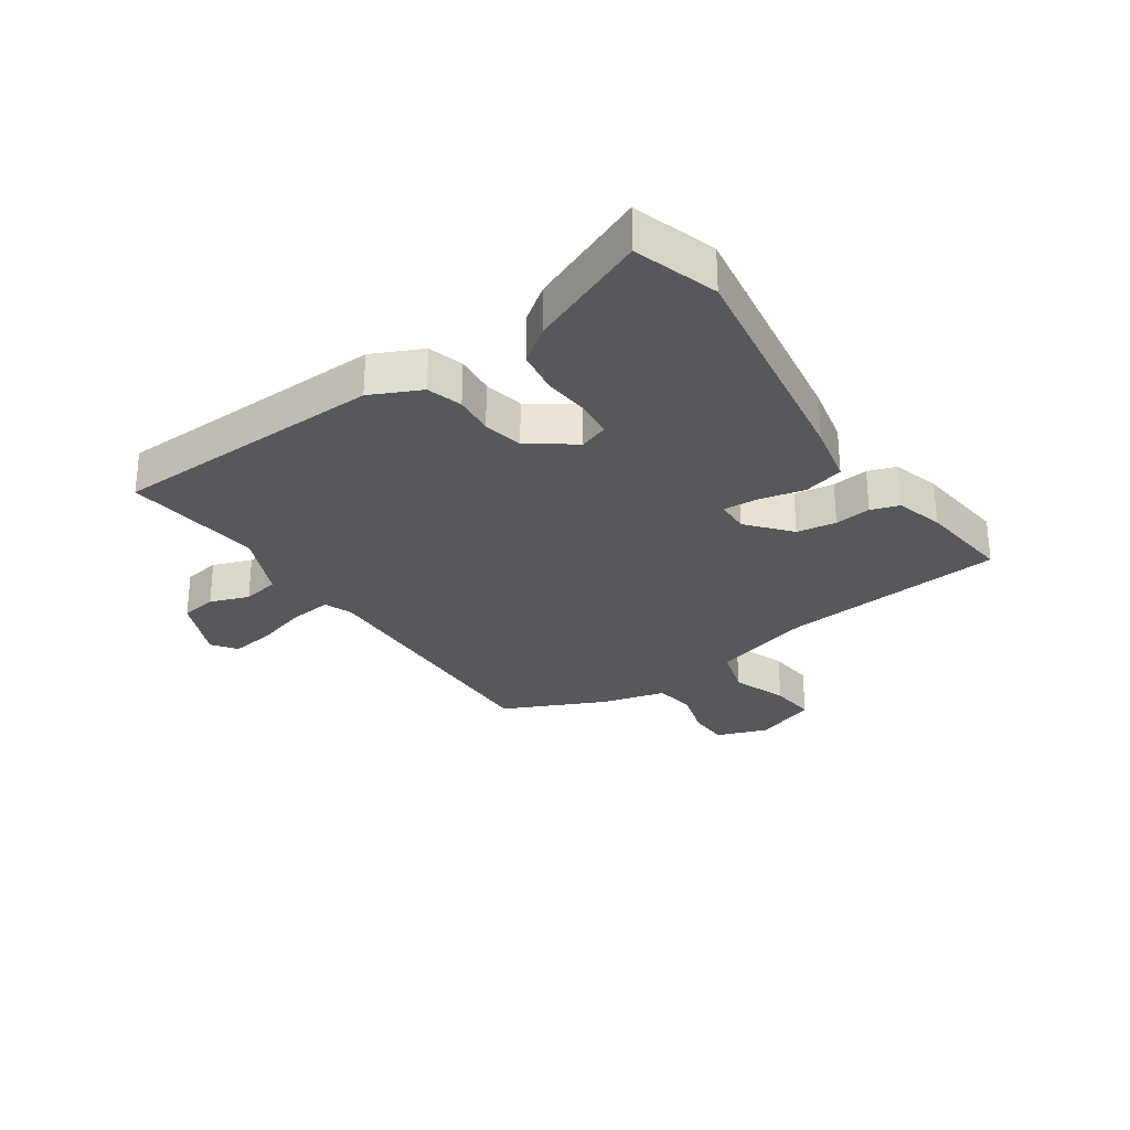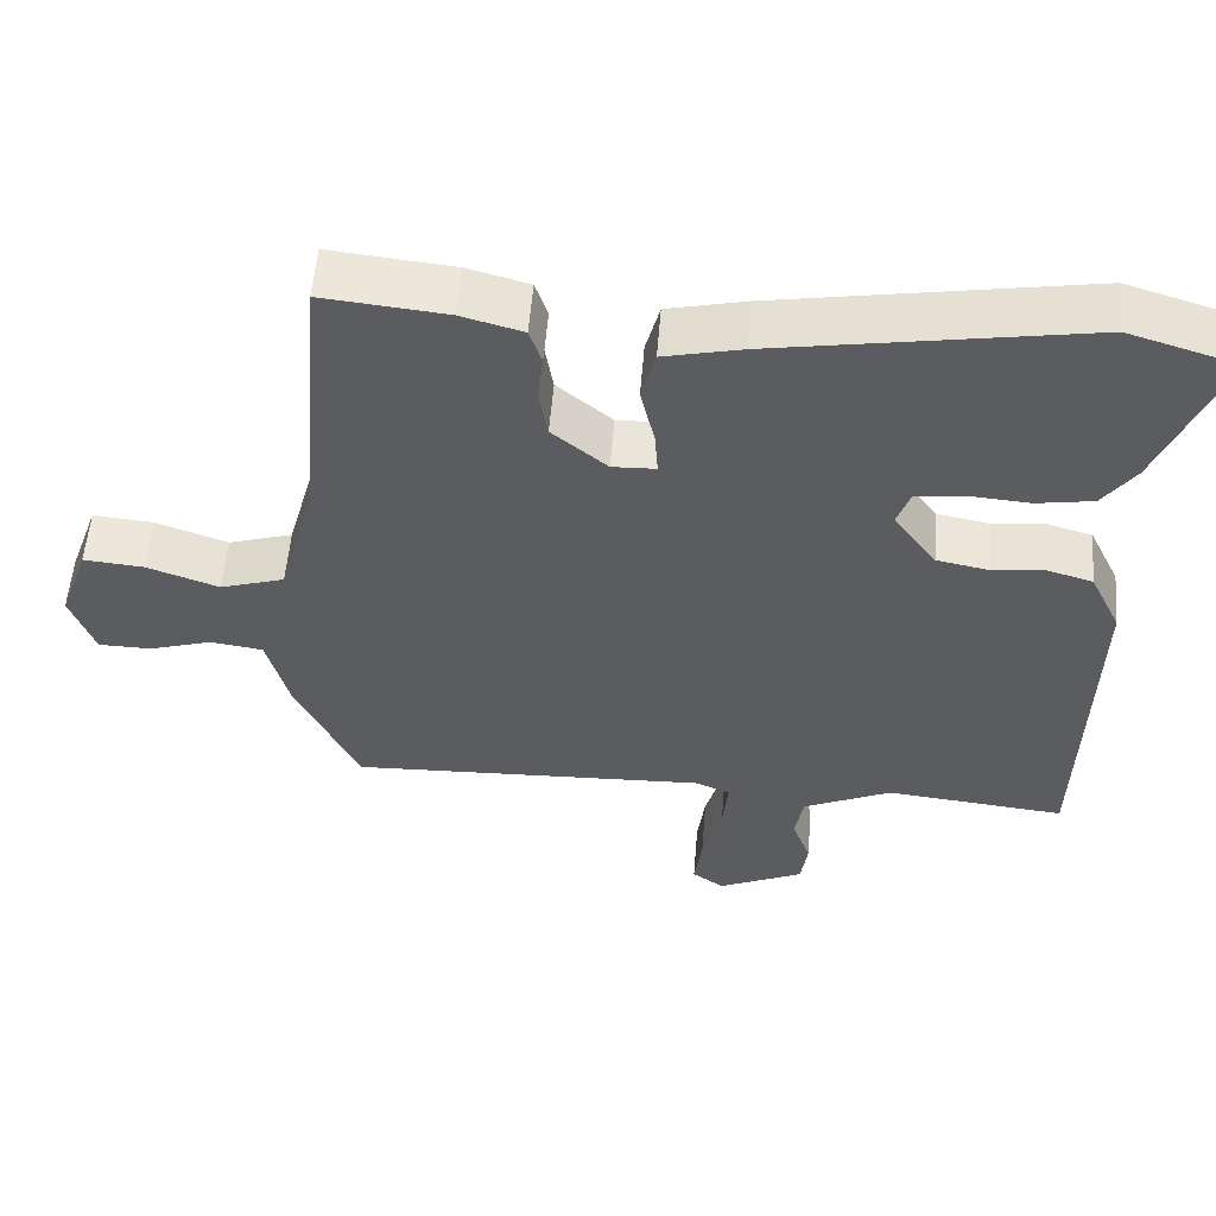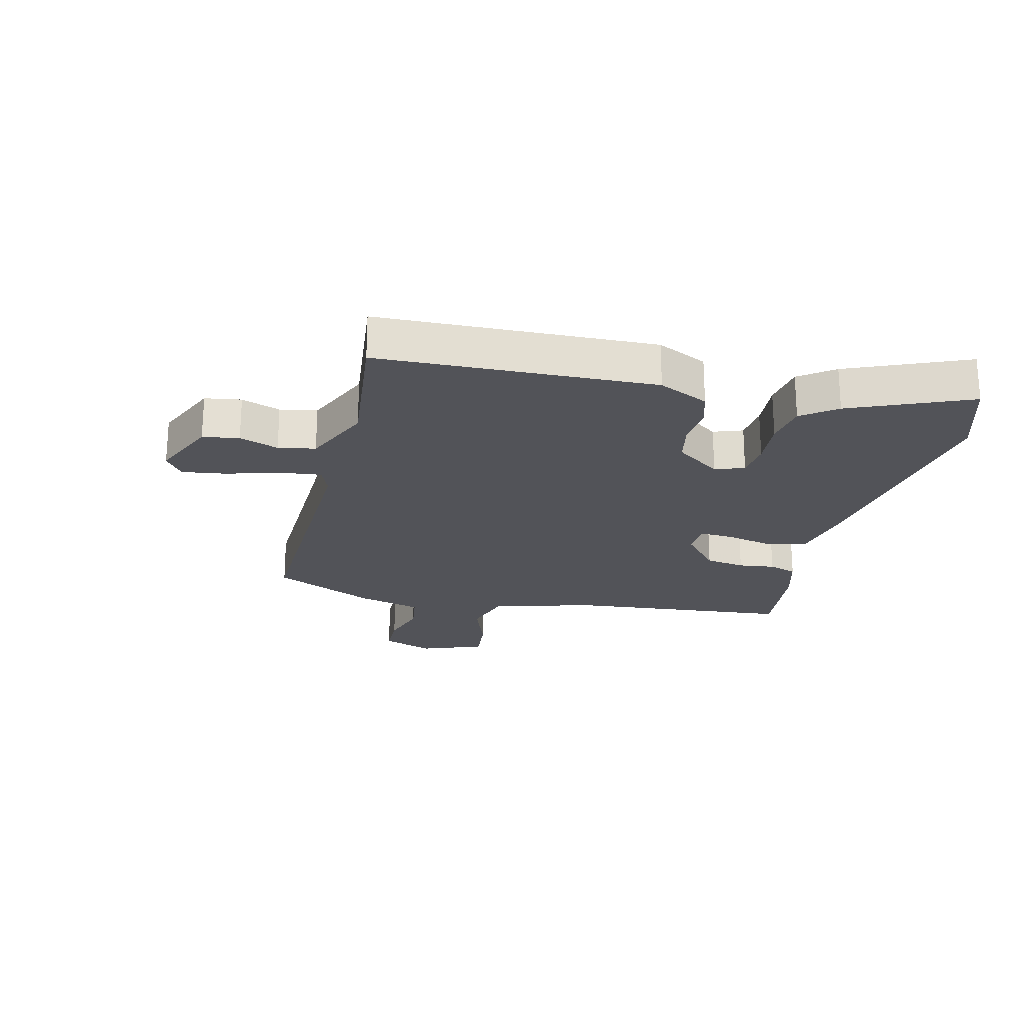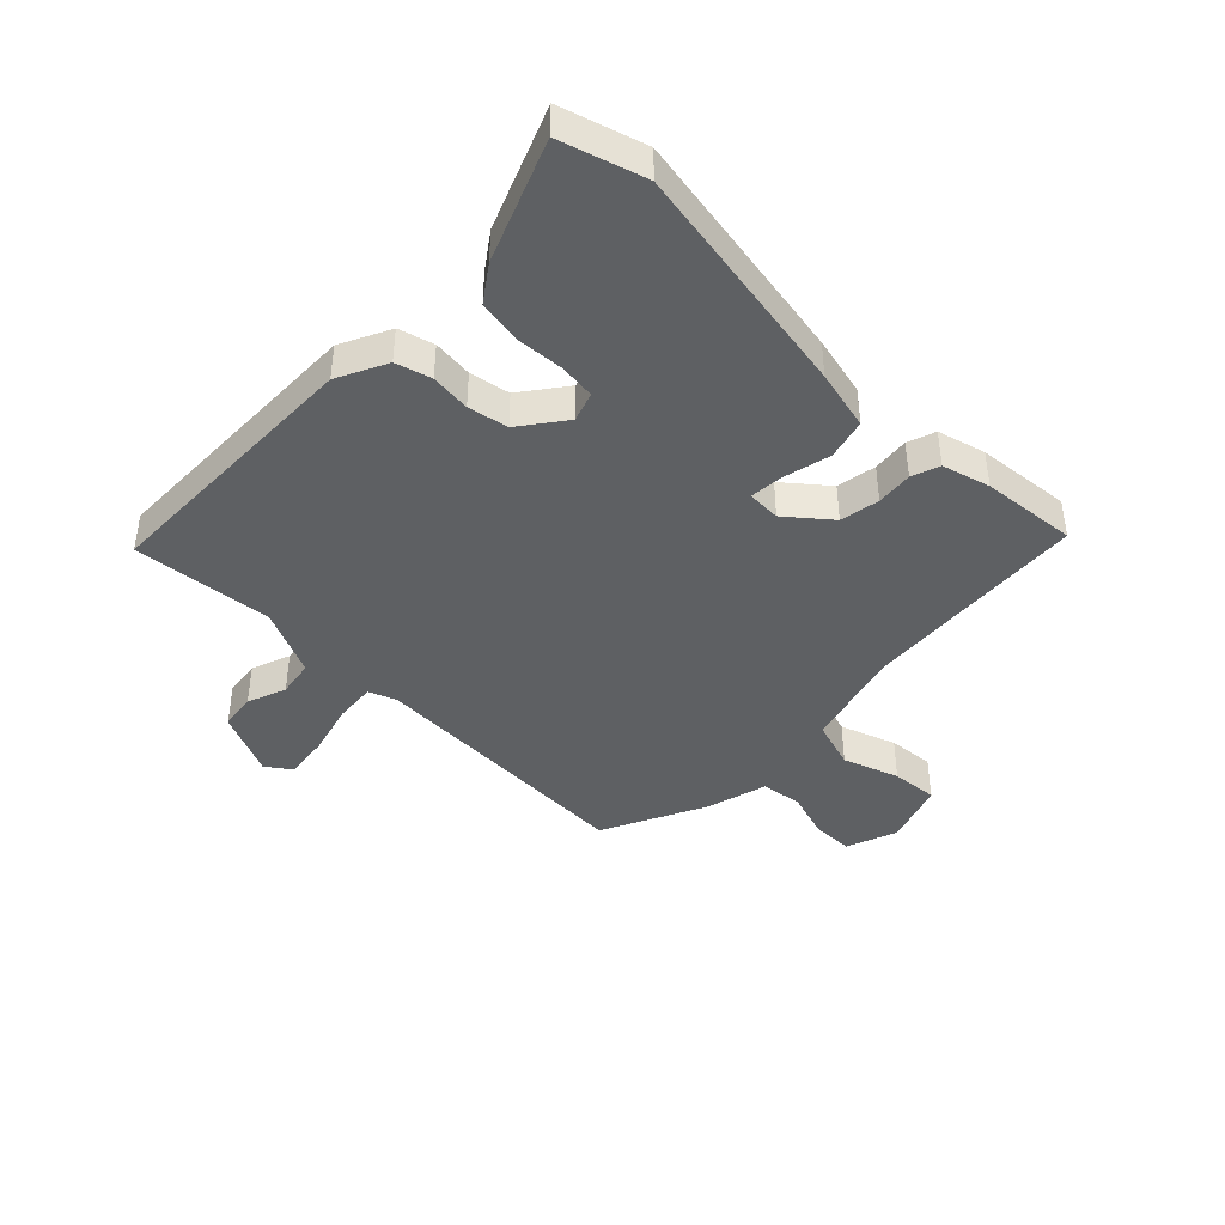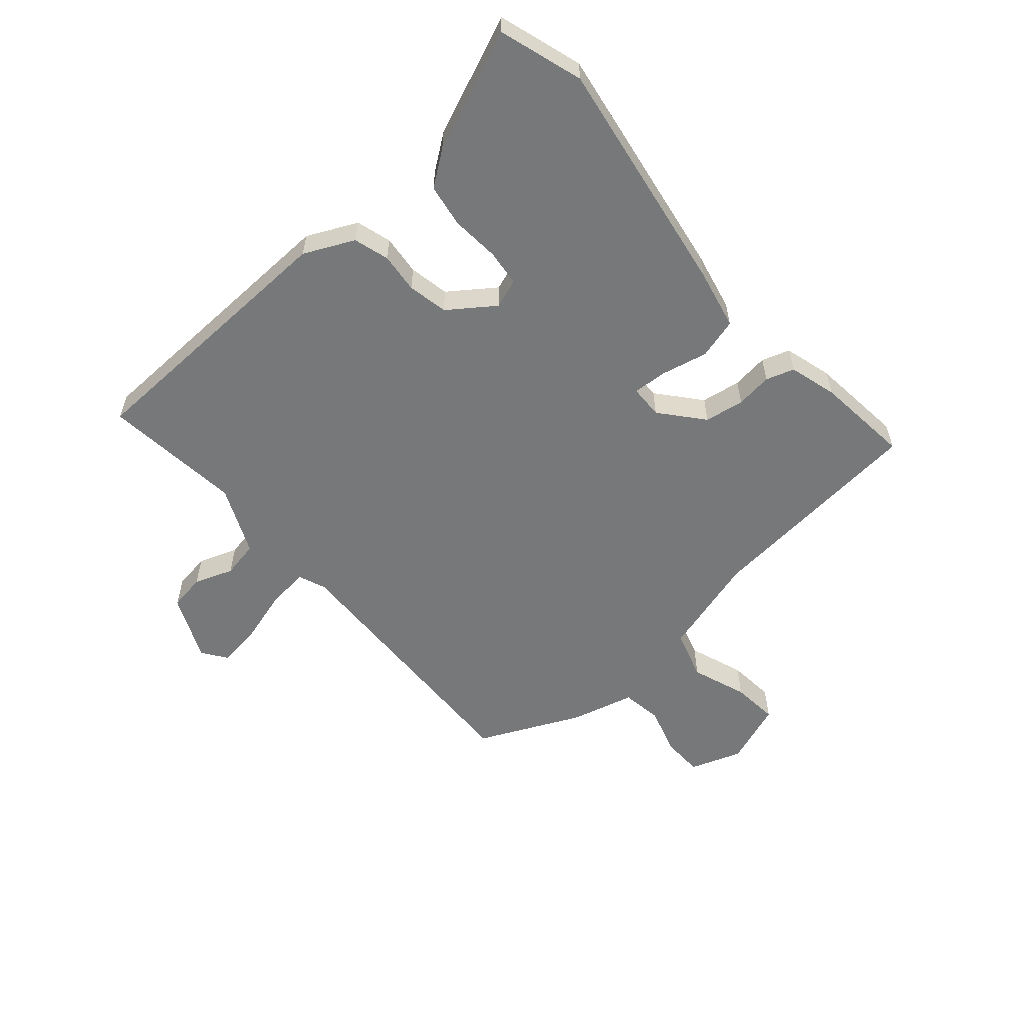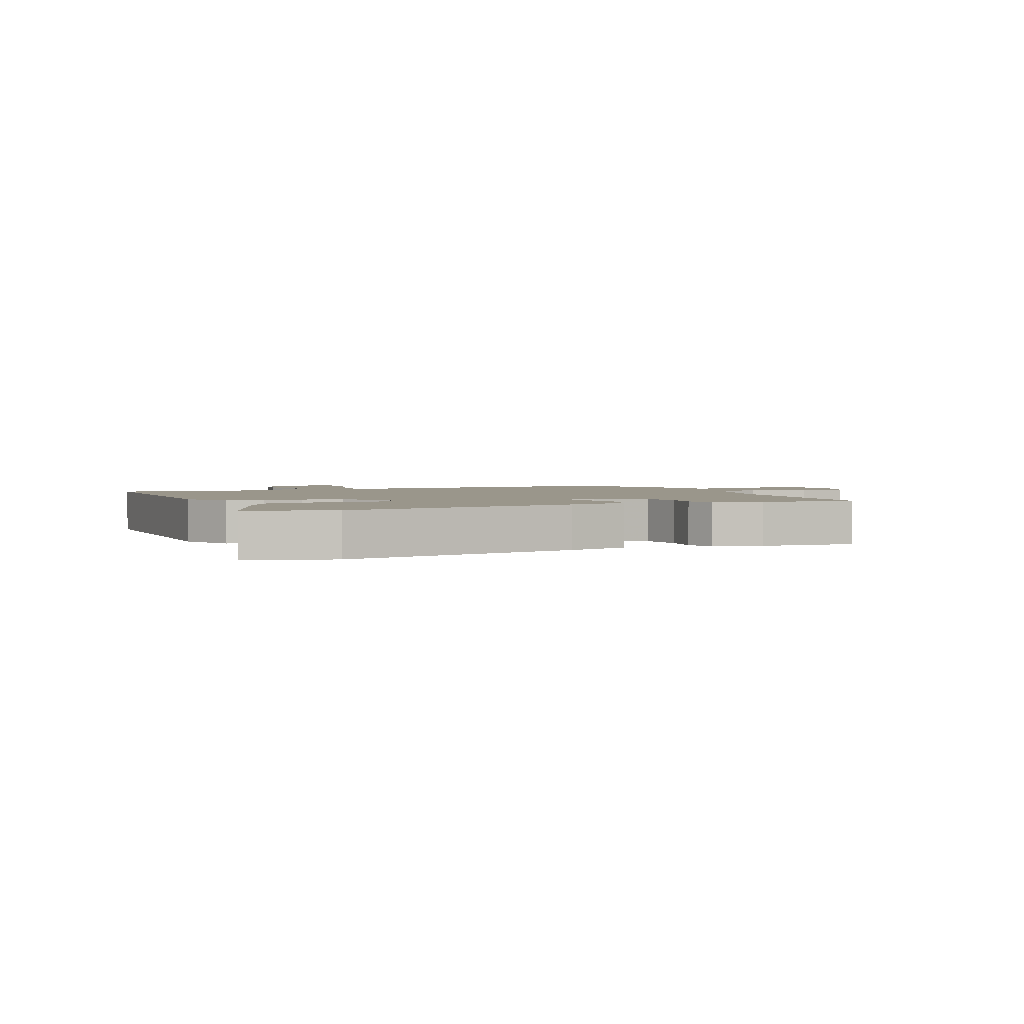
<metadata>
{"format":"obj","ext":"obj","renderer":"f3d","projection":"perspective","resolution":1024,"background":"white","views":[{"elev":-28.5,"azim":-55.1,"up":"+Y"},{"elev":55.2,"azim":-175.4,"up":"+Z"},{"elev":-22.6,"azim":-103.1,"up":"+Y"},{"elev":-42.3,"azim":-44.8,"up":"+Y"},{"elev":-57.4,"azim":-48.6,"up":"+Y"},{"elev":2.3,"azim":-24.6,"up":"+Y"}]}
</metadata>
<code>
v 0.46 0.07 -0.488
v -0.002 0.07 -0.47
v -0.048 0.07 -0.488
v -0.041 0.07 -0.558
v -0.016 0.07 -0.646
v -0.006 0.07 -0.721
v -0.047 0.07 -0.75
v -0.157 0.07 -0.7
v -0.166 0.07 -0.639
v -0.142 0.07 -0.574
v -0.153 0.07 -0.512
v -0.267 0.07 -0.46
v -0.499 0.07 -0.484
v -0.51 0.07 -0.024
v -0.47 0.07 0.059
v -0.411 0.07 0.076
v -0.344 0.07 0.069
v -0.277 0.07 0.082
v -0.222 0.07 0.157
v -0.239 0.07 0.206
v -0.3 0.07 0.213
v -0.38 0.07 0.207
v -0.452 0.07 0.219
v -0.494 0.07 0.277
v -0.576 0.07 0.477
v -0.436 0.07 0.52
v -0.037 0.07 0.453
v 0.064 0.07 0.43
v 0.082 0.07 0.362
v 0.064 0.07 0.284
v 0.06 0.07 0.227
v 0.116 0.07 0.225
v 0.187 0.07 0.284
v 0.198 0.07 0.35
v 0.191 0.07 0.411
v 0.207 0.07 0.458
v 0.287 0.07 0.48
v 0.446 0.07 0.496
v 0.479 0.07 0.12
v 0.526 0.07 -0.049
v 0.609 0.07 -0.075
v 0.702 0.07 -0.042
v 0.78 0.07 -0.035
v 0.818 0.07 -0.14
v 0.787 0.07 -0.226
v 0.718 0.07 -0.227
v 0.637 0.07 -0.202
v 0.569 0.07 -0.212
v 0.541 0.07 -0.317
v 0.46 0 -0.488
v -0.002 0 -0.47
v -0.048 0 -0.488
v -0.041 0 -0.558
v -0.016 0 -0.646
v -0.006 0 -0.721
v -0.047 0 -0.75
v -0.157 0 -0.7
v -0.166 0 -0.639
v -0.142 0 -0.574
v -0.153 0 -0.512
v -0.267 0 -0.46
v -0.499 0 -0.484
v -0.51 0 -0.024
v -0.47 0 0.059
v -0.411 0 0.076
v -0.344 0 0.069
v -0.277 0 0.082
v -0.222 0 0.157
v -0.239 0 0.206
v -0.3 0 0.213
v -0.38 0 0.207
v -0.452 0 0.219
v -0.494 0 0.277
v -0.576 0 0.477
v -0.436 0 0.52
v -0.037 0 0.453
v 0.064 0 0.43
v 0.082 0 0.362
v 0.064 0 0.284
v 0.06 0 0.227
v 0.116 0 0.225
v 0.187 0 0.284
v 0.198 0 0.35
v 0.191 0 0.411
v 0.207 0 0.458
v 0.287 0 0.48
v 0.446 0 0.496
v 0.479 0 0.12
v 0.526 0 -0.049
v 0.609 0 -0.075
v 0.702 0 -0.042
v 0.78 0 -0.035
v 0.818 0 -0.14
v 0.787 0 -0.226
v 0.718 0 -0.227
v 0.637 0 -0.202
v 0.569 0 -0.212
v 0.541 0 -0.317
f 48 49 1 2
f 45 46 47
f 44 45 47
f 43 44 47
f 42 43 47
f 41 42 47
f 40 41 47 48
f 48 2 3
f 40 48 3
f 39 40 3
f 37 38 39
f 36 37 39
f 35 36 39
f 34 35 39
f 33 34 39
f 32 33 39 3
f 28 29 30
f 27 28 30
f 26 27 30
f 25 26 30
f 24 25 30
f 23 24 30
f 22 23 30
f 21 22 30
f 20 21 30 31
f 19 20 31 32
f 15 16 17
f 14 15 17
f 13 14 17
f 12 13 17
f 11 12 17 18
f 8 9 10
f 7 8 10
f 6 7 10
f 5 6 10
f 4 5 10
f 3 4 10 11
f 18 19 32
f 11 18 32
f 3 11 32
f 51 50 98 97
f 96 95 94
f 96 94 93
f 96 93 92
f 96 92 91
f 96 91 90
f 97 96 90 89
f 52 51 97
f 52 97 89
f 52 89 88
f 88 87 86
f 88 86 85
f 88 85 84
f 88 84 83
f 88 83 82
f 52 88 82 81
f 79 78 77
f 79 77 76
f 79 76 75
f 79 75 74
f 79 74 73
f 79 73 72
f 79 72 71
f 79 71 70
f 80 79 70 69
f 81 80 69 68
f 66 65 64
f 66 64 63
f 66 63 62
f 66 62 61
f 67 66 61 60
f 59 58 57
f 59 57 56
f 59 56 55
f 59 55 54
f 59 54 53
f 60 59 53 52
f 81 68 67
f 81 67 60
f 81 60 52
f 1 50 51 2
f 2 51 52 3
f 3 52 53 4
f 4 53 54 5
f 5 54 55 6
f 6 55 56 7
f 7 56 57 8
f 8 57 58 9
f 9 58 59 10
f 10 59 60 11
f 11 60 61 12
f 12 61 62 13
f 13 62 63 14
f 14 63 64 15
f 15 64 65 16
f 16 65 66 17
f 17 66 67 18
f 18 67 68 19
f 19 68 69 20
f 20 69 70 21
f 21 70 71 22
f 22 71 72 23
f 23 72 73 24
f 24 73 74 25
f 25 74 75 26
f 26 75 76 27
f 27 76 77 28
f 28 77 78 29
f 29 78 79 30
f 30 79 80 31
f 31 80 81 32
f 32 81 82 33
f 33 82 83 34
f 34 83 84 35
f 35 84 85 36
f 36 85 86 37
f 37 86 87 38
f 38 87 88 39
f 39 88 89 40
f 40 89 90 41
f 41 90 91 42
f 42 91 92 43
f 43 92 93 44
f 44 93 94 45
f 45 94 95 46
f 46 95 96 47
f 47 96 97 48
f 48 97 98 49
f 49 98 50 1

</code>
